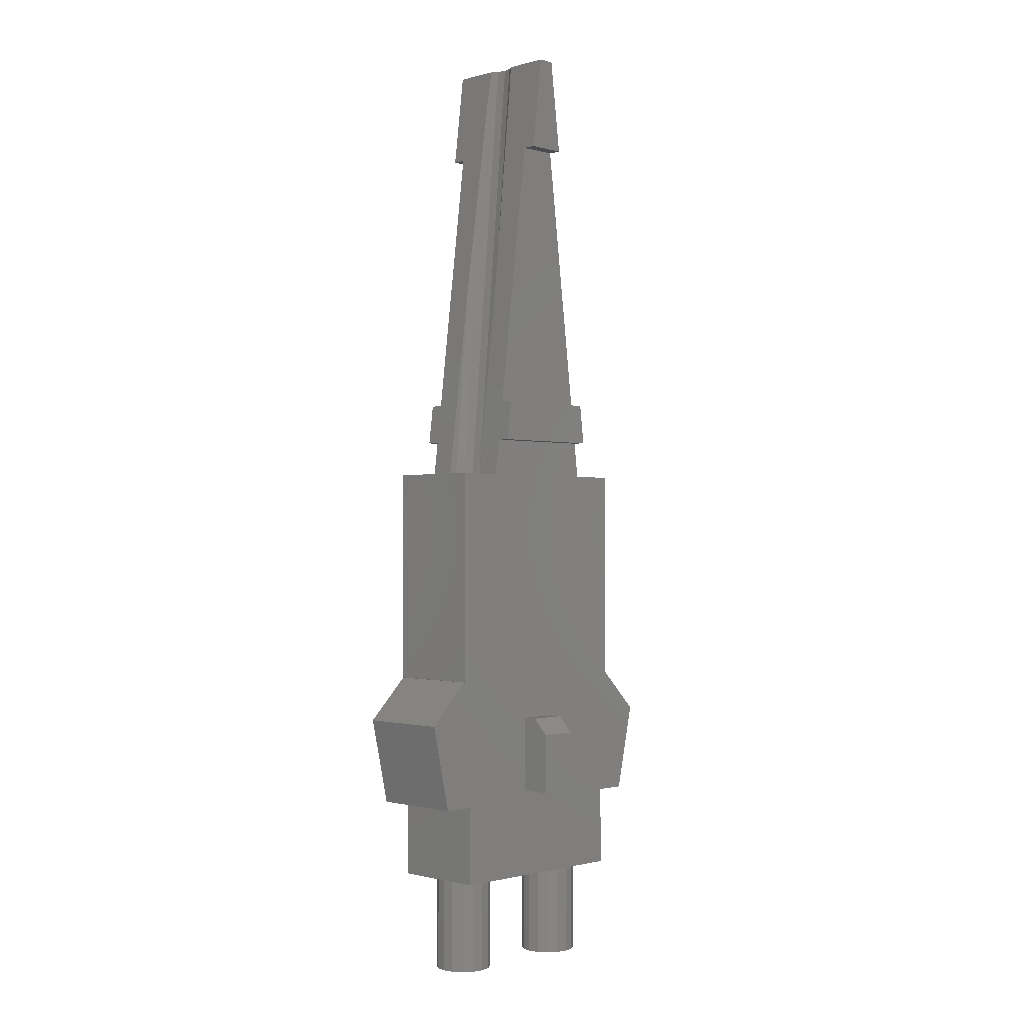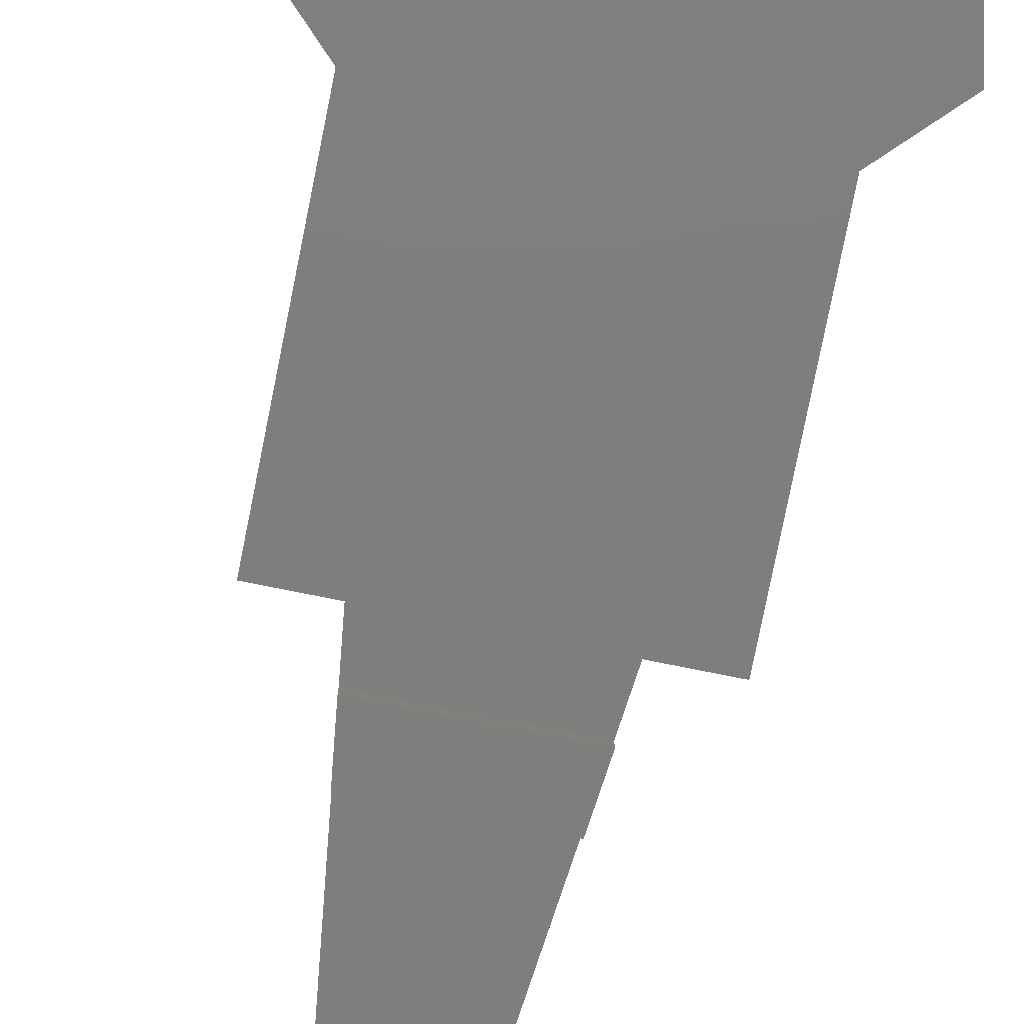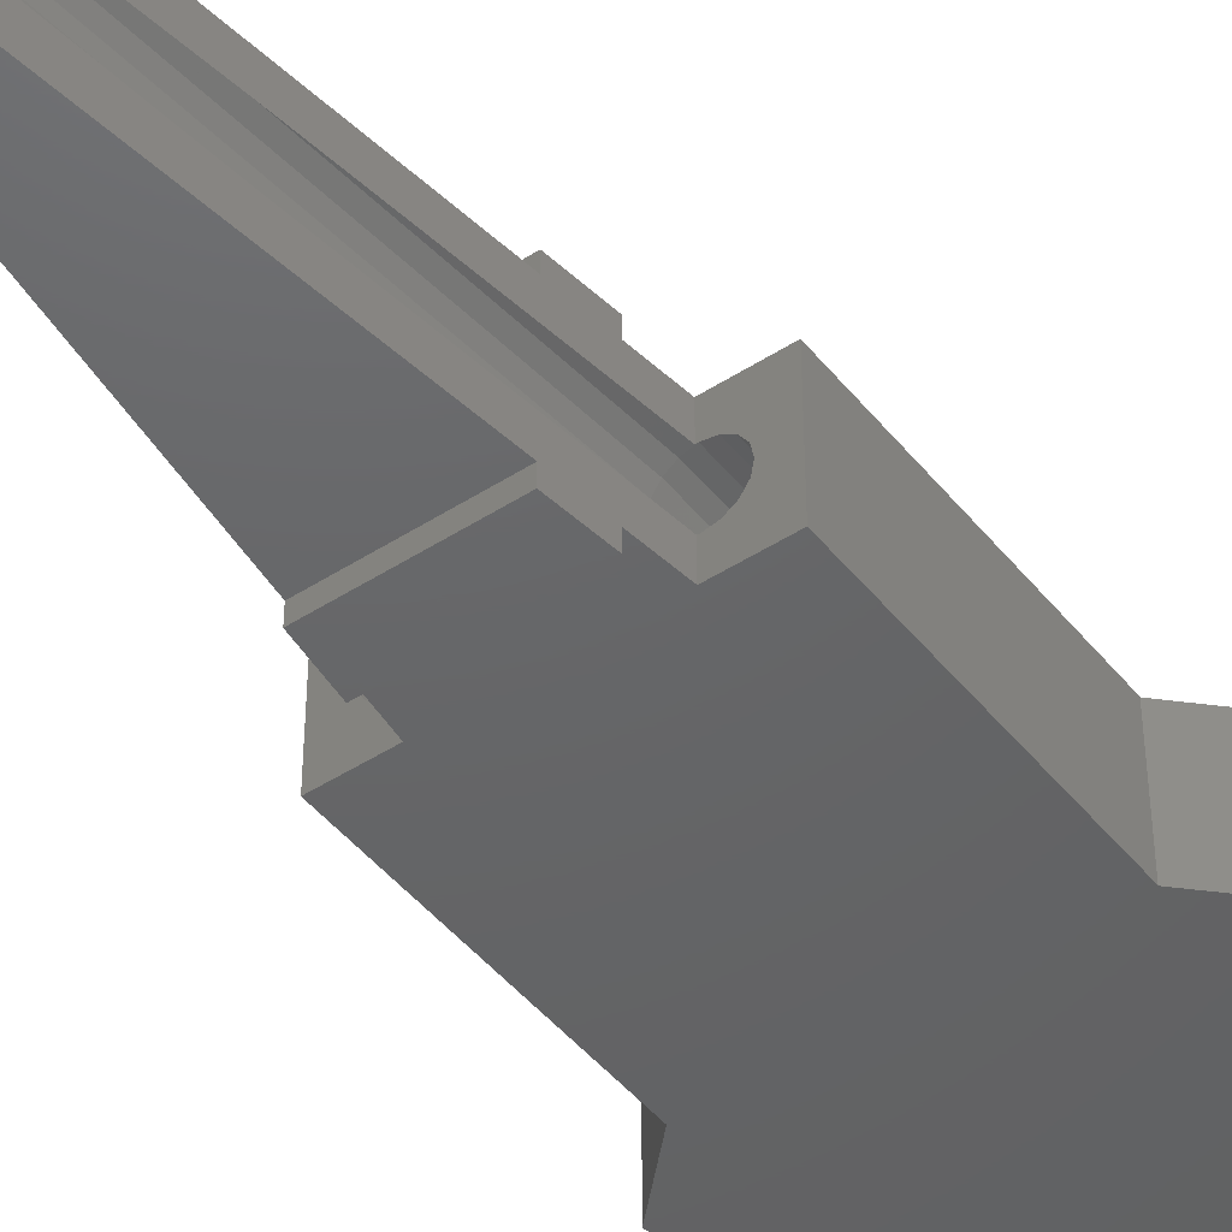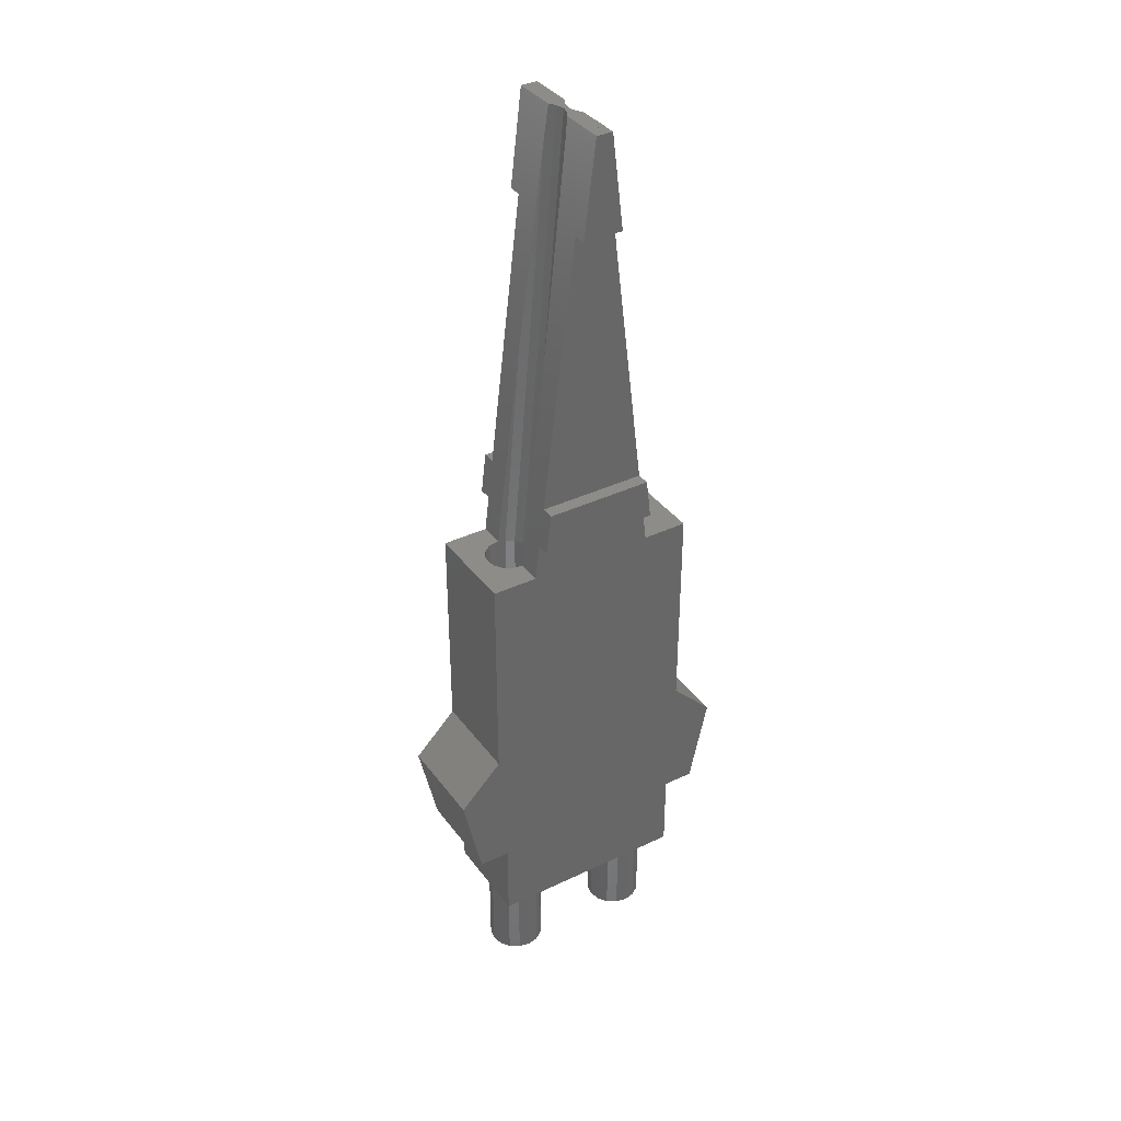
<metadata>
{"format":"stl","ext":"stl","renderer":"f3d","projection":"perspective","resolution":1024,"background":"white","views":[{"elev":-0.8,"azim":135.0,"up":"+Z"},{"elev":-78.1,"azim":168.7,"up":"+Y"},{"elev":-46.2,"azim":36.5,"up":"+Y"},{"elev":36.7,"azim":-31.8,"up":"+Z"}]}
</metadata>
<code>
# stl→obj: 312 verts, 628 faces
v -1.778 0 4.774
v -1.884 0.5346 0
v -1.884 0.5346 4.774
v -1.778 0 0
v -4.572 0 0
v -4.466 0.5346 4.774
v -4.466 0.5346 0
v -4.572 0 4.774
v -2.64 1.291 0
v -3.175 1.397 4.774
v -2.64 1.291 4.774
v -3.175 1.397 0
v -2.187 0.9878 0
v -2.187 0.9878 4.774
v -2.667 0 0
v -1.884 -0.5346 0
v -2.706 -0.1944 0
v -2.187 -0.9878 0
v -2.816 -0.3592 0
v -2.64 -1.291 0
v -2.706 0.1944 0
v -2.981 -0.4693 0
v -3.175 -1.397 0
v -3.175 -0.508 0
v -3.369 -0.4693 0
v -3.71 -1.291 0
v -3.534 -0.3592 0
v -4.163 -0.9878 0
v -3.644 -0.1944 0
v -2.816 0.3592 0
v -2.981 0.4693 0
v -3.175 0.508 0
v -3.369 0.4693 0
v -3.71 1.291 0
v -3.534 0.3592 0
v -4.163 0.9878 0
v -3.644 0.1944 0
v -3.683 0 0
v -4.466 -0.5346 0
v -4.163 0.9878 4.774
v -3.71 1.291 4.774
v -2.64 -1.291 4.774
v -3.175 -1.397 4.774
v -2.187 -0.9878 4.774
v -1.884 -0.5346 4.774
v -3.71 -1.291 4.774
v -4.163 -0.9878 4.774
v -4.466 -0.5346 4.774
v 4.572 0 4.774
v 4.466 0.5346 0
v 4.466 0.5346 4.774
v 4.572 0 0
v 1.778 0 0
v 1.884 0.5346 4.774
v 1.884 0.5346 0
v 1.778 0 4.774
v 3.71 1.291 0
v 3.175 1.397 4.774
v 3.71 1.291 4.774
v 3.175 1.397 0
v 3.683 0 0
v 4.466 -0.5346 0
v 3.644 -0.1944 0
v 4.163 -0.9878 0
v 3.534 -0.3592 0
v 3.71 -1.291 0
v 3.644 0.1944 0
v 4.163 0.9878 0
v 3.369 -0.4693 0
v 3.175 -1.397 0
v 3.175 -0.508 0
v 2.981 -0.4693 0
v 2.64 -1.291 0
v 2.816 -0.3592 0
v 2.187 -0.9878 0
v 2.706 -0.1944 0
v 3.534 0.3592 0
v 3.369 0.4693 0
v 3.175 0.508 0
v 2.981 0.4693 0
v 2.64 1.291 0
v 2.816 0.3592 0
v 2.187 0.9878 0
v 2.706 0.1944 0
v 2.667 0 0
v 1.884 -0.5346 0
v 4.163 0.9878 4.774
v 2.187 0.9878 4.774
v 2.64 1.291 4.774
v 3.71 -1.291 4.774
v 3.175 -1.397 4.774
v 4.163 -0.9878 4.774
v 4.466 -0.5346 4.774
v 2.64 -1.291 4.774
v 2.187 -0.9878 4.774
v 1.884 -0.5346 4.774
v -0.4027 0.75 47.77
v 0.4027 0.75 47.77
v 0.4027 2.35 47.77
v 0.193 0.4374 47.77
v -0.193 0.4374 47.77
v 0.1239 0.09138 47.77
v -0.1239 0.09138 47.77
v 0.1057 0 47.77
v -0.1057 0 47.77
v -0.4027 2.35 47.77
v -0.4027 -0.75 47.77
v 0.4027 -0.75 47.77
v 0.193 -0.4374 47.77
v -0.193 -0.4374 47.77
v 0.1239 -0.09138 47.77
v -0.1239 -0.09138 47.77
v 0.4027 -2.35 47.77
v -0.4027 -2.35 47.77
v -4.953 2.35 4.774
v -0.9525 2.35 9.22
v 4.953 2.35 4.774
v -4.953 2.35 8.712
v 5.326 2.35 15.13
v 5.335 2.35 15.14
v 5.337 2.35 15.14
v -0.9525 2.35 13.03
v -5.335 2.35 15.14
v 0.9525 2.35 13.03
v -5.326 2.35 15.13
v -5.337 2.35 15.14
v 4.953 2.35 8.712
v 7.428 2.35 13.03
v 0.9525 2.35 9.22
v 6.479 2.35 8.712
v 3.1 2.35 25.81
v 5.335 2.35 25.81
v -3.1 2.35 25.81
v -5.335 2.35 25.81
v -2.88 2.35 27.6
v 2.88 2.35 27.6
v -7.424 2.35 13.03
v -6.475 2.35 8.712
v 0.4032 2.35 47.77
v -0.4032 2.35 47.77
v 2.634 2.35 29.6
v -0.9766 2.35 43.1
v 0.9766 2.35 43.1
v -2.634 2.35 29.6
v 4.953 -2.35 4.774
v -4.953 -2.35 4.774
v 4.953 -2.35 8.712
v -4.953 -2.35 8.712
v -5.326 -2.35 15.13
v -5.335 -2.35 15.14
v -5.337 -2.35 15.14
v 5.335 -2.35 15.14
v 5.326 -2.35 15.13
v 5.337 -2.35 15.14
v -7.424 -2.35 13.03
v -6.475 -2.35 8.712
v 7.428 -2.35 13.03
v 6.479 -2.35 8.712
v -3.1 -2.35 25.81
v -5.335 -2.35 25.81
v 3.1 -2.35 25.81
v 5.335 -2.35 25.81
v 2.88 -2.35 27.6
v -2.88 -2.35 27.6
v -0.4032 -2.35 47.77
v 0.4032 -2.35 47.77
v -2.634 -2.35 29.6
v 0.9766 -2.35 43.1
v -0.9766 -2.35 43.1
v 2.634 -2.35 29.6
v -0.9525 3.874 12.23
v -0.9525 3.874 9.22
v -0.9525 3.07 13.03
v 0.9525 3.07 13.03
v 0.9525 3.874 12.23
v 0.9525 3.874 9.22
v 0.4032 -3 47.77
v -0.4032 -3 47.77
v -0.4032 3 47.77
v 0.4032 3 47.77
v 0.9766 3 43.1
v -0.9766 3 43.1
v -0.9766 -3 43.1
v 0.9766 -3 43.1
v 2.634 -3 29.6
v -2.634 -3 29.6
v -2.634 3 29.6
v 2.634 3 29.6
v 2.88 3 27.6
v -2.88 3 27.6
v -2.88 -3 27.6
v 2.88 -3 27.6
v -2.706 0.1944 15.9
v -2.667 0 15.9
v -3.683 0 15.9
v -3.644 0.1944 15.9
v -3.175 0.508 15.9
v -3.369 0.4693 15.9
v -3.534 0.3592 15.9
v -3.175 -0.508 15.9
v -2.981 -0.4693 15.9
v -2.816 -0.3592 15.9
v -2.816 0.3592 15.9
v -2.981 0.4693 15.9
v -2.706 -0.1944 15.9
v -3.534 -0.3592 15.9
v -3.369 -0.4693 15.9
v -3.644 -0.1944 15.9
v 3.644 0.1944 15.9
v 3.683 0 15.9
v 3.175 0.508 15.9
v 2.981 0.4693 15.9
v 3.369 -0.4693 15.9
v 3.534 -0.3592 15.9
v 3.534 0.3592 15.9
v 3.369 0.4693 15.9
v 2.706 0.1944 15.9
v 2.816 0.3592 15.9
v 2.667 0 15.9
v 3.644 -0.1944 15.9
v 2.981 -0.4693 15.9
v 3.175 -0.508 15.9
v 2.816 -0.3592 15.9
v 2.706 -0.1944 15.9
v -2.119 0.4374 15.9
v -2.119 0.4367 25.76
v -2.119 0.4374 25.76
v -2.032 0 15.9
v -2.032 0 25.76
v -4.318 0 25.81
v -4.231 0.4374 15.9
v -4.231 0.4374 25.81
v -4.318 0 15.9
v -3.612 1.056 15.9
v -3.175 1.143 25.81
v -3.612 1.056 25.81
v -3.175 1.143 15.9
v -3.983 0.8082 15.9
v -3.983 0.8082 25.81
v -2.367 0.8082 15.9
v -2.119 -0.4374 15.9
v -2.738 1.056 15.9
v -2.367 -0.8082 15.9
v -2.738 -1.056 15.9
v -3.175 -1.143 15.9
v -3.612 -1.056 15.9
v -3.983 -0.8082 15.9
v -4.231 -0.4374 15.9
v -2.367 0.8085 25.77
v -2.738 1.056 25.79
v -2.367 0.8082 25.77
v -2.119 -0.4374 25.76
v -2.367 -0.8082 25.77
v -3.983 -0.8082 25.81
v -3.612 -1.056 25.81
v -4.231 -0.4374 25.81
v -2.119 -0.4367 25.76
v -2.367 -0.8085 25.77
v -2.738 -1.056 25.79
v -3.175 -1.143 25.81
v 4.318 0 15.9
v 4.231 0.4374 25.81
v 4.231 0.4374 15.9
v 4.318 0 25.81
v 2.119 0.4367 25.76
v 2.119 0.4374 15.9
v 2.119 0.4374 25.76
v 2.032 0 25.76
v 2.032 0 15.9
v 3.175 1.143 15.9
v 3.612 1.056 25.81
v 3.175 1.143 25.81
v 3.612 1.056 15.9
v 3.983 0.8082 25.81
v 3.983 0.8082 15.9
v 3.612 -1.056 15.9
v 3.175 -1.143 25.81
v 3.612 -1.056 25.81
v 3.175 -1.143 15.9
v 3.983 -0.8082 15.9
v 3.983 -0.8082 25.81
v 2.738 1.056 15.9
v 2.367 0.8085 25.77
v 2.367 0.8082 25.77
v 2.367 0.8082 15.9
v 2.738 1.056 25.79
v 4.231 -0.4374 15.9
v 4.231 -0.4374 25.81
v 2.738 -1.056 15.9
v 2.367 -0.8082 15.9
v 2.119 -0.4374 15.9
v 2.367 -0.8085 25.77
v 2.738 -1.056 25.79
v 2.367 -0.8082 25.77
v 2.119 -0.4374 25.76
v 2.119 -0.4367 25.76
v 3.1 1.128 25.81
v 3.1 -1.128 25.81
v -3.1 1.128 25.81
v -3.1 -1.128 25.81
v 0.5386 0.8082 46.67
v 1.833 1.056 36.12
v 1.243 0.943 40.93
v 0.5386 -0.8082 46.67
v 1.243 -0.943 40.93
v 1.833 -1.056 36.12
v -1.833 1.056 36.12
v -1.243 0.943 40.93
v -0.5386 0.8082 46.67
v -0.5386 -0.8082 46.67
v -1.833 -1.056 36.12
v -1.243 -0.943 40.93
f 1 2 3
f 2 1 4
f 5 6 7
f 6 5 8
f 9 10 11
f 10 9 12
f 3 13 14
f 13 3 2
f 15 4 16
f 17 16 18
f 4 15 2
f 19 18 20
f 21 2 15
f 2 21 13
f 16 17 15
f 18 19 17
f 20 22 19
f 23 22 20
f 23 24 22
f 23 25 24
f 26 25 23
f 25 26 27
f 27 28 29
f 28 27 26
f 30 13 21
f 13 30 9
f 31 9 30
f 32 9 31
f 32 12 9
f 33 12 32
f 34 33 35
f 36 35 37
f 33 34 12
f 7 37 38
f 39 29 28
f 29 39 38
f 35 36 34
f 5 38 39
f 37 7 36
f 38 5 7
f 13 11 14
f 11 13 9
f 34 40 41
f 40 34 36
f 7 40 36
f 40 7 6
f 12 41 10
f 41 12 34
f 23 42 43
f 42 23 20
f 44 16 45
f 16 44 18
f 28 46 47
f 46 28 26
f 39 8 5
f 8 39 48
f 45 4 1
f 4 45 16
f 20 44 42
f 44 20 18
f 26 43 46
f 43 26 23
f 28 48 39
f 48 28 47
f 49 50 51
f 50 49 52
f 53 54 55
f 54 53 56
f 57 58 59
f 58 57 60
f 61 52 62
f 63 62 64
f 52 61 50
f 65 64 66
f 67 50 61
f 50 67 68
f 62 63 61
f 64 65 63
f 66 69 65
f 70 69 66
f 70 71 69
f 70 72 71
f 73 72 70
f 72 73 74
f 74 75 76
f 75 74 73
f 77 68 67
f 68 77 57
f 78 57 77
f 79 57 78
f 79 60 57
f 80 60 79
f 81 80 82
f 83 82 84
f 80 81 60
f 55 84 85
f 86 76 75
f 76 86 85
f 82 83 81
f 53 85 86
f 84 55 83
f 85 53 55
f 68 59 87
f 59 68 57
f 51 68 87
f 68 51 50
f 81 88 89
f 88 81 83
f 55 88 83
f 88 55 54
f 60 89 58
f 89 60 81
f 70 90 91
f 90 70 66
f 92 62 93
f 62 92 64
f 75 94 95
f 94 75 73
f 86 56 53
f 56 86 96
f 93 52 49
f 52 93 62
f 66 92 90
f 92 66 64
f 73 91 94
f 91 73 70
f 75 96 86
f 96 75 95
f 97 98 99
f 98 97 100
f 100 101 102
f 103 102 101
f 104 103 105
f 102 103 104
f 97 99 106
f 100 97 101
f 107 108 109
f 110 109 111
f 112 111 104
f 112 104 105
f 111 112 110
f 107 109 110
f 108 107 113
f 113 107 114
f 115 116 117
f 116 115 118
f 119 120 121
f 120 122 123
f 120 119 124
f 125 123 122
f 123 125 126
f 120 124 122
f 127 119 128
f 119 127 124
f 124 127 129
f 127 128 130
f 120 131 132
f 131 120 133
f 123 133 120
f 133 123 134
f 131 135 136
f 135 131 133
f 118 125 122
f 118 122 116
f 117 129 127
f 129 117 116
f 125 118 137
f 137 118 138
f 139 106 99
f 106 139 140
f 141 142 143
f 142 141 144
f 145 49 117
f 145 93 49
f 145 92 93
f 145 90 92
f 145 91 90
f 145 94 91
f 96 1 56
f 45 96 95
f 44 95 94
f 42 94 145
f 96 45 1
f 95 44 45
f 94 42 44
f 146 42 145
f 48 146 8
f 47 146 48
f 46 146 47
f 43 146 46
f 42 146 43
f 51 117 49
f 87 117 51
f 59 117 87
f 58 117 59
f 89 117 58
f 1 54 56
f 3 54 1
f 54 3 88
f 14 88 3
f 88 14 89
f 11 89 14
f 89 11 117
f 115 11 10
f 11 115 117
f 41 115 10
f 40 115 41
f 6 115 40
f 8 115 6
f 115 8 146
f 146 147 148
f 147 146 145
f 149 150 151
f 150 149 152
f 153 152 149
f 152 153 154
f 148 149 155
f 149 148 153
f 148 155 156
f 147 153 148
f 153 147 157
f 157 147 158
f 150 159 160
f 159 150 161
f 152 161 150
f 161 152 162
f 159 163 164
f 163 159 161
f 165 113 114
f 113 165 166
f 167 168 169
f 168 167 170
f 116 171 172
f 122 171 116
f 171 122 173
f 173 124 174
f 124 173 122
f 124 175 174
f 175 124 129
f 175 129 176
f 176 171 175
f 171 176 172
f 116 176 129
f 176 116 172
f 165 177 166
f 177 165 178
f 179 139 180
f 139 179 140
f 181 179 180
f 179 181 182
f 183 168 184
f 168 183 169
f 142 181 143
f 181 142 182
f 183 177 178
f 177 183 184
f 167 185 170
f 185 167 186
f 187 141 188
f 141 187 144
f 189 187 188
f 187 189 190
f 191 163 192
f 163 191 164
f 135 189 136
f 189 135 190
f 191 185 186
f 185 191 192
f 147 117 127
f 117 147 145
f 147 130 158
f 130 147 127
f 156 118 148
f 118 156 138
f 146 118 115
f 118 146 148
f 15 193 21
f 193 15 194
f 195 37 196
f 37 195 38
f 33 197 198
f 197 33 32
f 35 198 199
f 198 35 33
f 22 200 201
f 200 22 24
f 19 201 202
f 201 19 22
f 31 203 204
f 203 31 30
f 21 203 30
f 203 21 193
f 32 204 197
f 204 32 31
f 196 35 199
f 35 196 37
f 17 194 15
f 194 17 205
f 25 206 207
f 206 25 27
f 19 205 17
f 205 19 202
f 24 207 200
f 207 24 25
f 206 29 208
f 29 206 27
f 208 38 195
f 38 208 29
f 61 209 67
f 209 61 210
f 80 211 212
f 211 80 79
f 65 213 214
f 213 65 69
f 78 215 216
f 215 78 77
f 67 215 77
f 215 67 209
f 79 216 211
f 216 79 78
f 217 82 218
f 82 217 84
f 219 84 217
f 84 219 85
f 82 212 218
f 212 82 80
f 63 210 61
f 210 63 220
f 71 221 222
f 221 71 72
f 223 76 224
f 76 223 74
f 224 85 219
f 85 224 76
f 65 220 63
f 220 65 214
f 69 222 213
f 222 69 71
f 72 223 221
f 223 72 74
f 225 226 227
f 228 226 225
f 226 228 229
f 230 231 232
f 231 230 233
f 234 235 236
f 235 234 237
f 238 236 239
f 236 238 234
f 194 228 225
f 193 225 240
f 228 194 241
f 205 241 194
f 225 193 194
f 203 240 242
f 240 203 193
f 242 204 203
f 237 204 242
f 237 197 204
f 237 198 197
f 234 198 237
f 198 234 199
f 238 199 234
f 199 238 196
f 231 196 238
f 241 205 243
f 202 243 205
f 243 202 244
f 201 244 202
f 200 244 201
f 200 245 244
f 207 245 200
f 246 207 206
f 207 246 245
f 247 206 208
f 248 208 195
f 196 231 195
f 206 247 246
f 233 195 231
f 208 248 247
f 195 233 248
f 242 249 250
f 249 242 251
f 251 242 240
f 227 240 225
f 240 227 251
f 237 250 235
f 250 237 242
f 232 238 239
f 238 232 231
f 243 252 241
f 252 243 253
f 246 254 255
f 254 246 247
f 256 233 230
f 233 256 248
f 228 257 229
f 241 257 228
f 257 241 252
f 244 258 253
f 244 253 243
f 258 244 259
f 245 259 244
f 259 245 260
f 245 255 260
f 255 245 246
f 254 248 256
f 248 254 247
f 261 262 263
f 262 261 264
f 265 266 267
f 268 266 265
f 266 268 269
f 270 271 272
f 271 270 273
f 263 274 275
f 274 263 262
f 276 277 278
f 277 276 279
f 280 278 281
f 278 280 276
f 273 274 271
f 274 273 275
f 282 283 284
f 282 284 285
f 283 282 286
f 267 285 284
f 285 267 266
f 270 286 282
f 286 270 272
f 287 264 261
f 264 287 288
f 210 261 263
f 209 263 275
f 261 210 287
f 220 287 210
f 263 209 210
f 215 275 273
f 275 215 209
f 273 216 215
f 270 216 273
f 270 211 216
f 270 212 211
f 282 212 270
f 212 282 218
f 285 218 282
f 218 285 217
f 266 217 285
f 287 220 280
f 214 280 220
f 280 214 276
f 213 276 214
f 222 276 213
f 222 279 276
f 221 279 222
f 289 221 223
f 221 289 279
f 290 223 224
f 291 224 219
f 217 266 219
f 223 290 289
f 269 219 266
f 224 291 290
f 219 269 291
f 280 288 287
f 288 280 281
f 289 292 293
f 292 289 294
f 294 289 290
f 290 295 294
f 295 290 291
f 296 269 268
f 291 296 295
f 296 291 269
f 279 293 277
f 293 279 289
f 157 130 128
f 130 157 158
f 156 137 138
f 137 156 155
f 162 120 132
f 120 162 152
f 120 154 121
f 154 120 152
f 150 134 123
f 134 150 160
f 126 150 123
f 150 126 151
f 153 128 119
f 128 153 157
f 154 119 121
f 119 154 153
f 149 126 125
f 126 149 151
f 155 125 137
f 125 155 149
f 132 264 162
f 132 262 264
f 132 274 262
f 132 271 274
f 131 271 132
f 271 131 272
f 272 131 297
f 288 162 264
f 281 162 288
f 278 162 281
f 161 278 277
f 161 277 298
f 278 161 162
f 133 235 299
f 133 236 235
f 134 236 133
f 236 134 239
f 232 134 230
f 239 134 232
f 260 159 300
f 255 159 260
f 160 255 254
f 160 254 256
f 160 230 134
f 255 160 159
f 230 160 256
f 98 139 99
f 139 301 143
f 143 302 141
f 297 141 302
f 141 297 136
f 136 297 131
f 143 303 302
f 143 301 303
f 139 98 301
f 139 181 180
f 181 139 143
f 141 189 188
f 189 141 136
f 185 163 170
f 163 185 192
f 184 304 177
f 304 184 168
f 166 108 113
f 108 166 304
f 177 304 166
f 304 168 305
f 305 168 306
f 170 306 168
f 306 170 298
f 163 298 170
f 298 163 161
f 299 135 133
f 135 299 144
f 144 307 142
f 308 142 307
f 144 299 307
f 309 142 308
f 142 309 140
f 97 140 309
f 140 97 106
f 135 187 190
f 187 135 144
f 142 179 182
f 179 142 140
f 178 310 183
f 310 178 165
f 191 167 164
f 167 191 186
f 164 300 159
f 167 300 164
f 300 167 311
f 169 311 167
f 311 169 312
f 312 169 310
f 183 310 169
f 310 165 107
f 107 165 114
f 297 286 272
f 286 297 302
f 109 296 111
f 296 109 295
f 292 306 293
f 306 292 305
f 284 303 301
f 303 284 283
f 111 268 104
f 268 111 296
f 283 302 303
f 302 283 286
f 304 109 108
f 109 304 295
f 295 304 294
f 100 301 98
f 267 301 100
f 301 267 284
f 104 265 102
f 265 104 268
f 306 298 293
f 277 293 298
f 294 305 292
f 305 294 304
f 100 265 267
f 265 100 102
f 300 259 260
f 259 300 311
f 226 101 227
f 101 226 103
f 249 307 250
f 307 249 308
f 253 312 310
f 312 253 258
f 229 103 226
f 103 229 105
f 258 311 312
f 311 258 259
f 310 110 252
f 310 252 253
f 110 310 107
f 229 112 105
f 112 229 257
f 235 250 299
f 307 299 250
f 251 308 249
f 308 251 309
f 227 309 251
f 309 227 101
f 309 101 97
f 252 112 257
f 112 252 110
f 175 173 174
f 173 175 171

</code>
